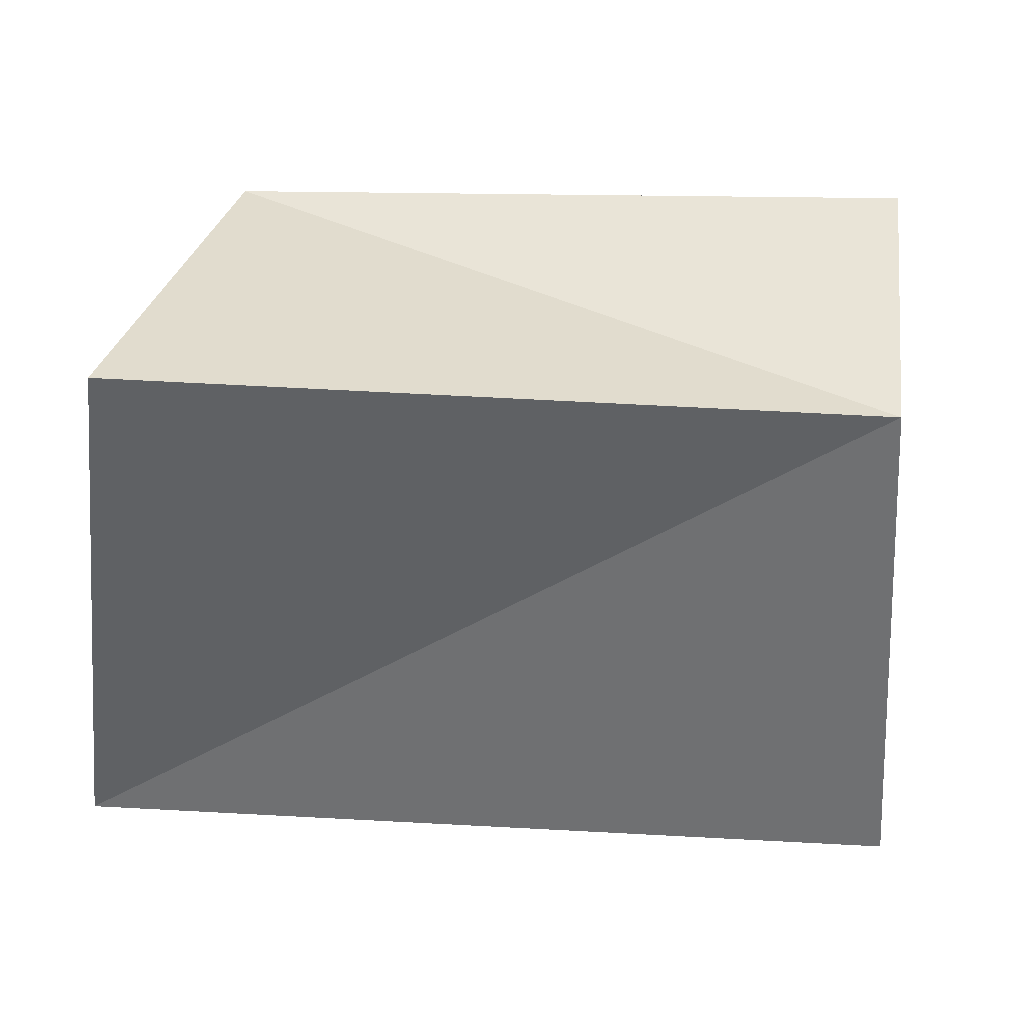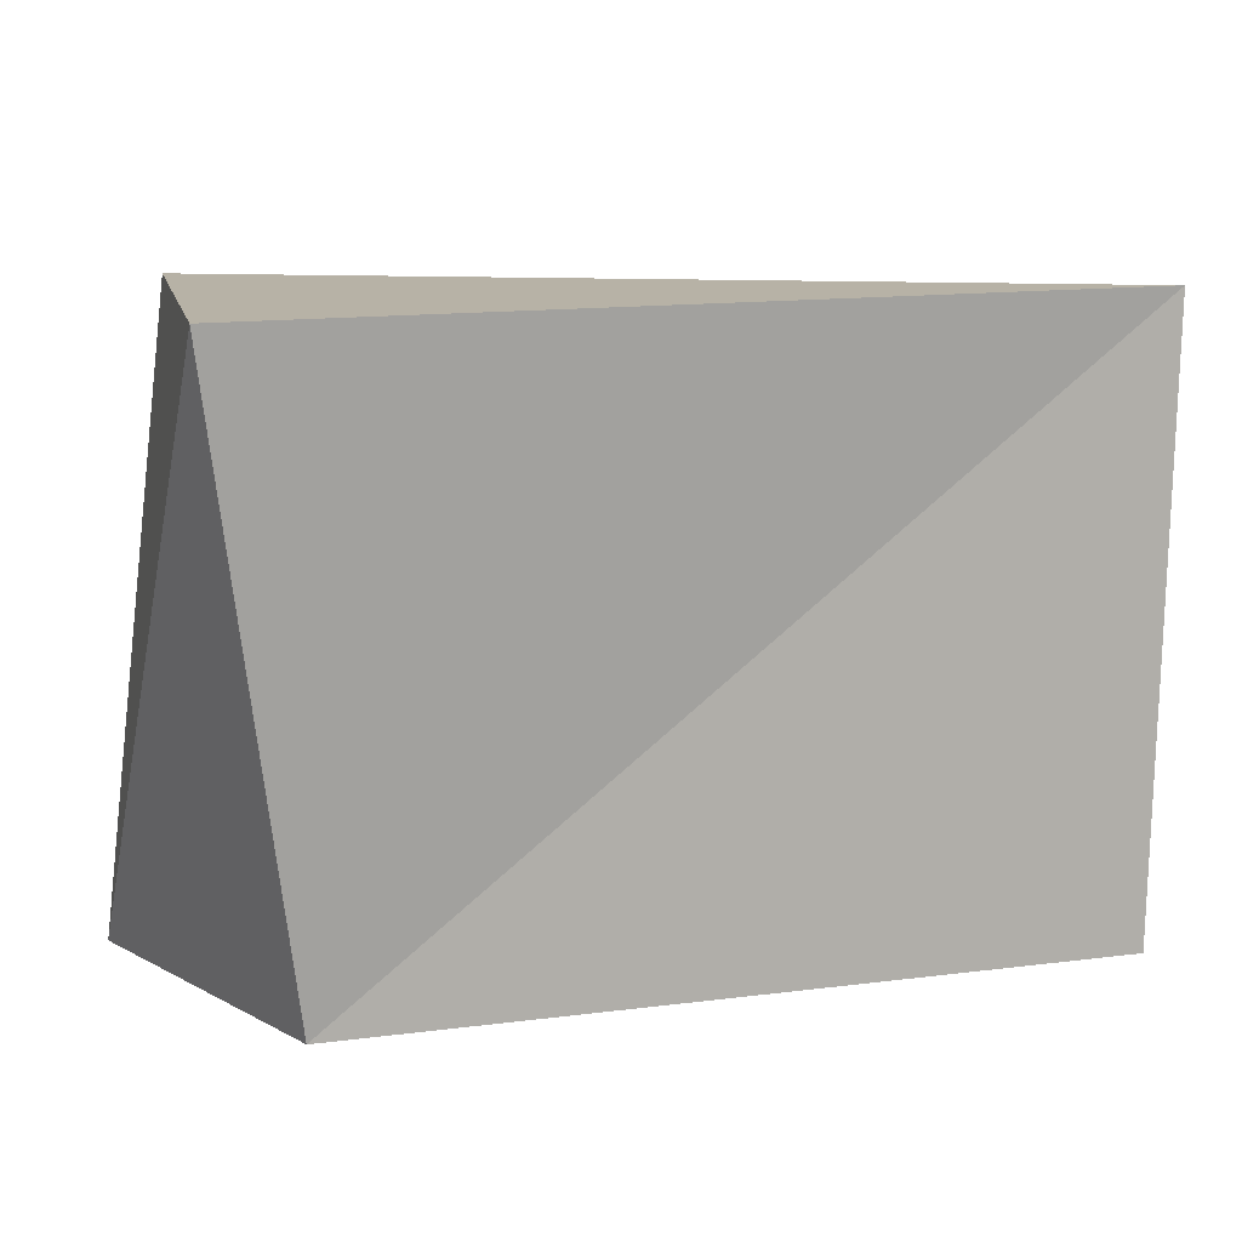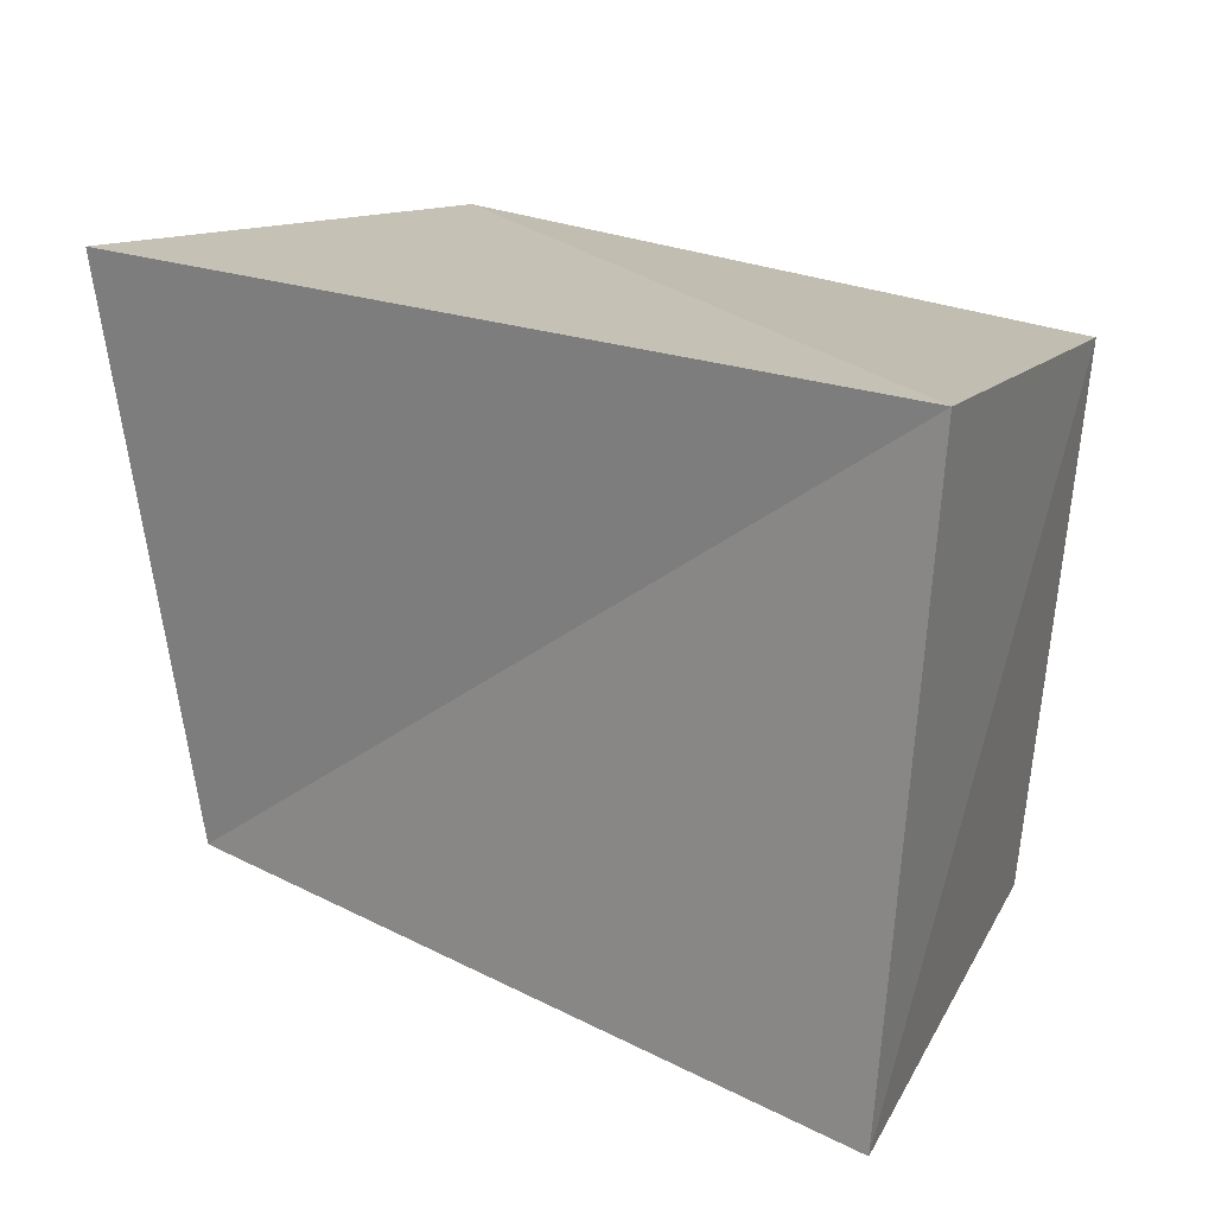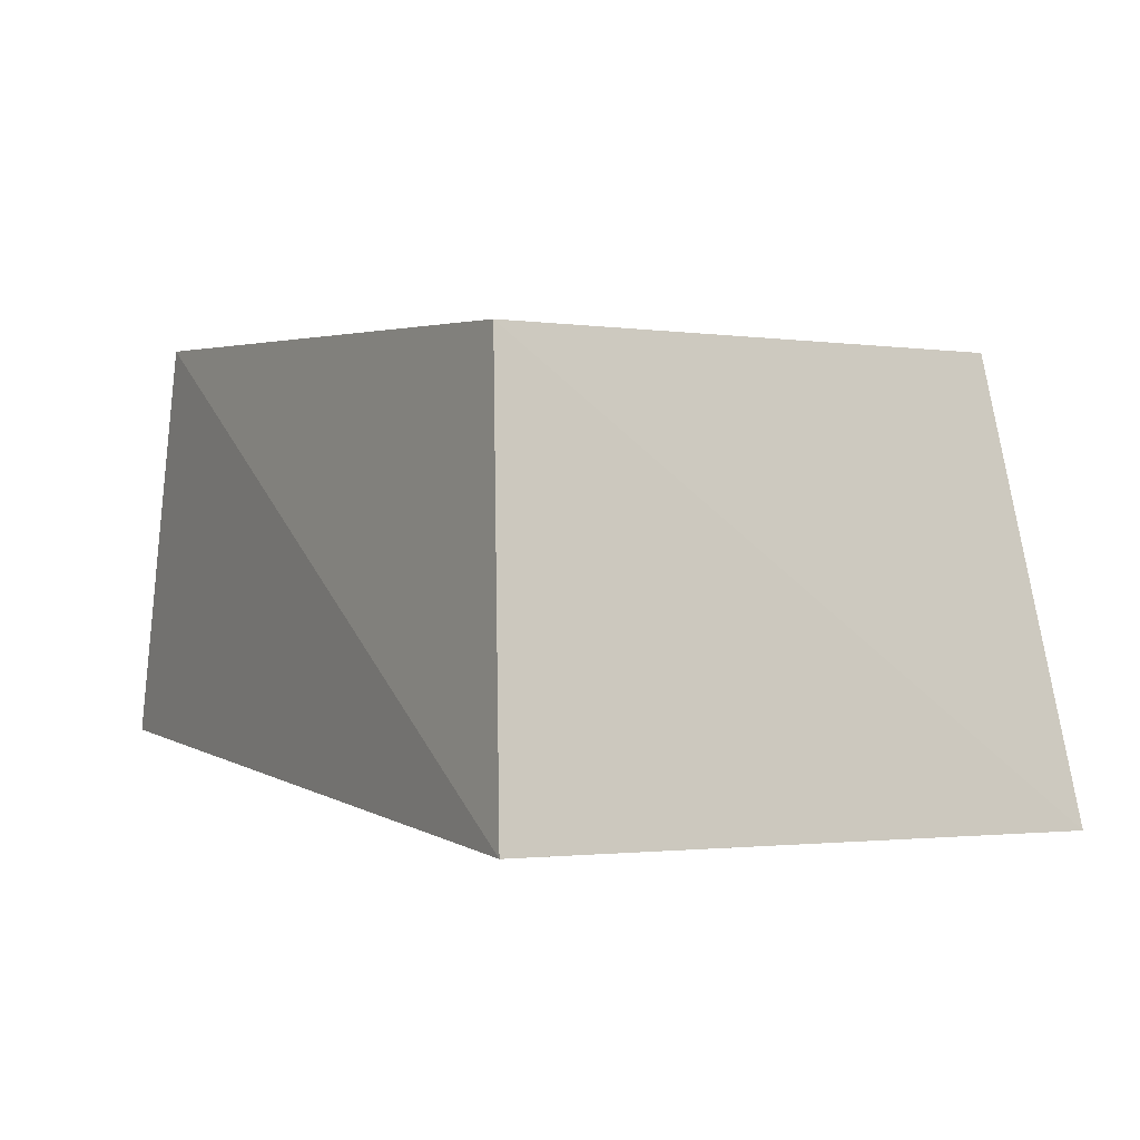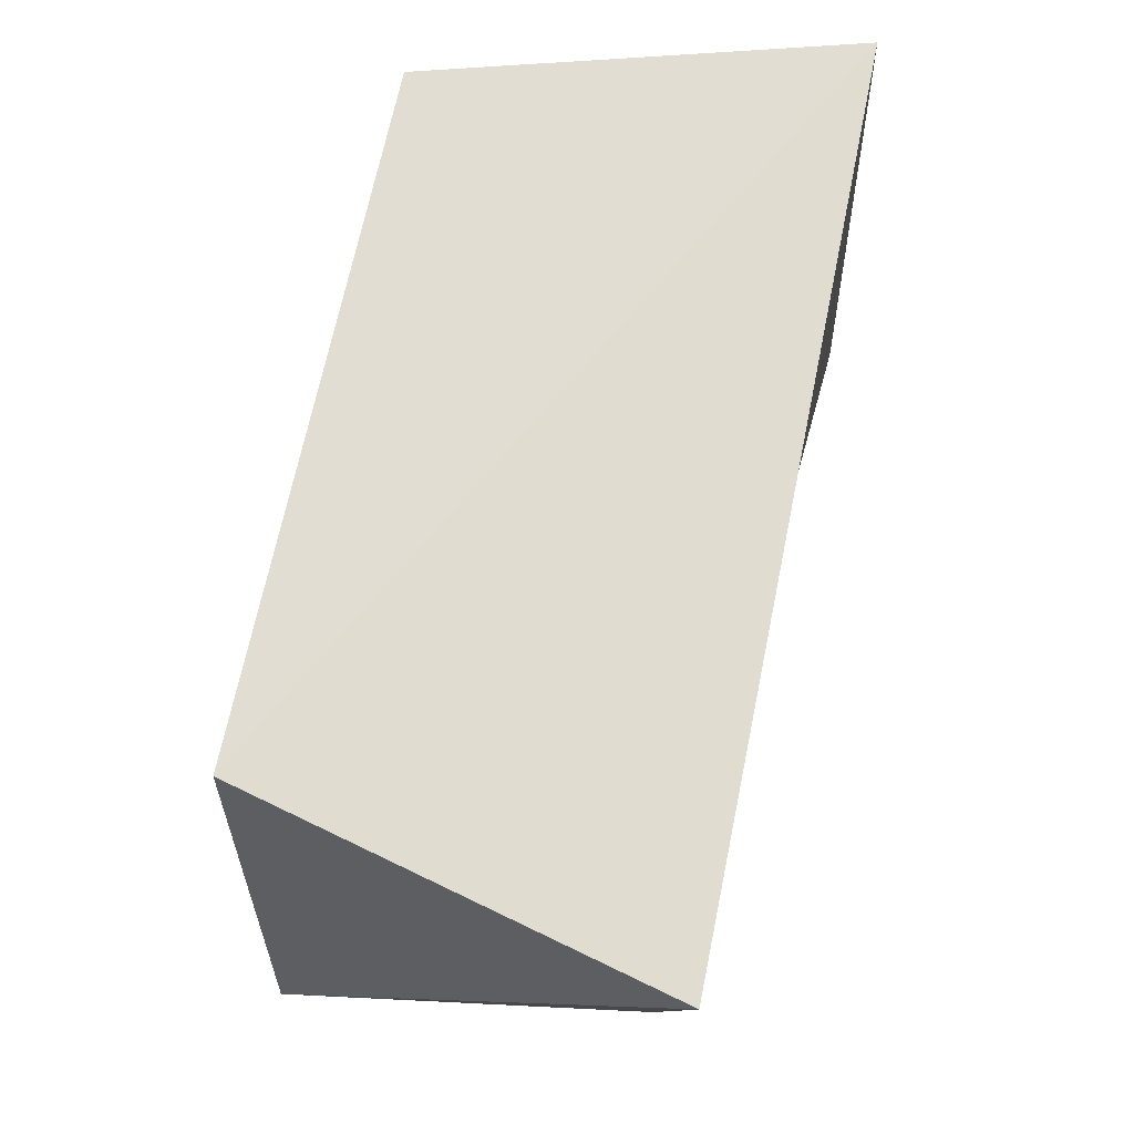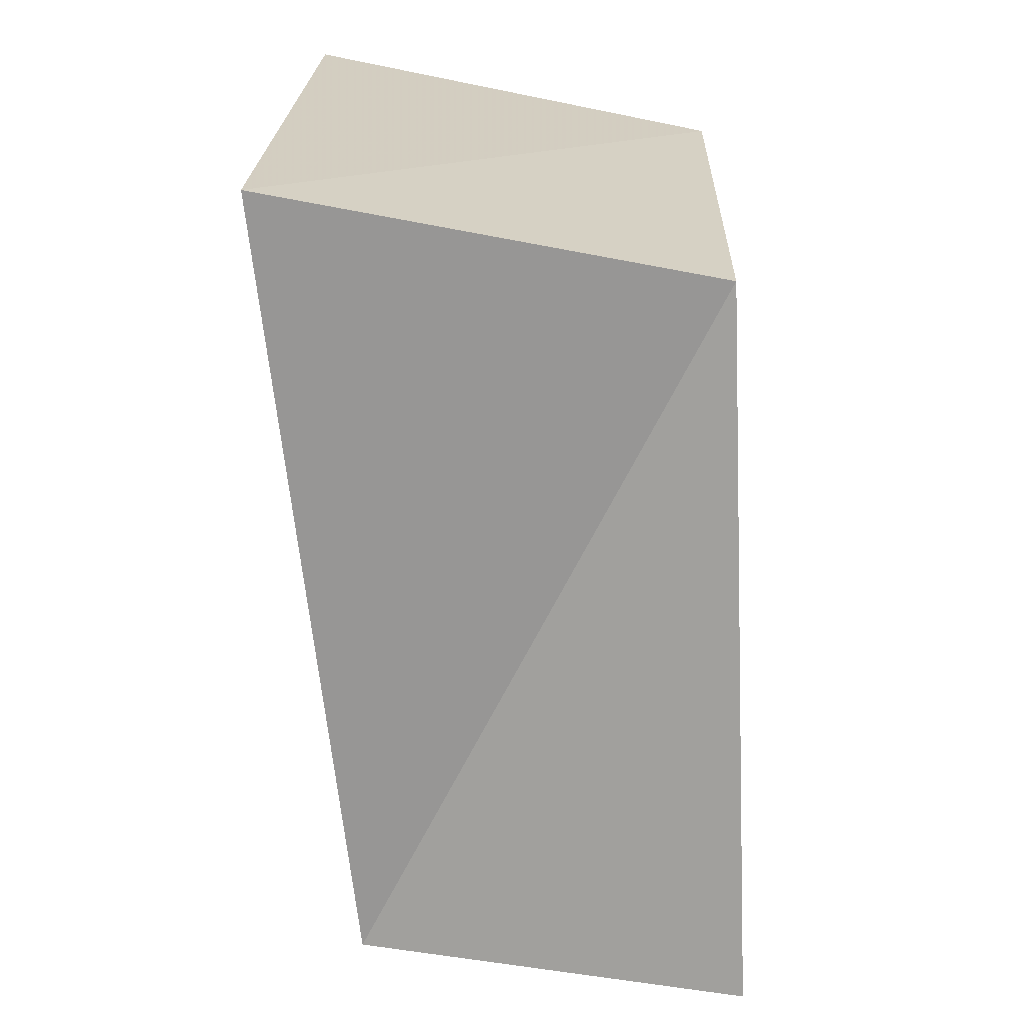
<metadata>
{"format":"obj","ext":"obj","renderer":"f3d","projection":"perspective","resolution":1024,"background":"white","views":[{"elev":-51.7,"azim":-4.2,"up":"+Z"},{"elev":13.5,"azim":152.4,"up":"+Y"},{"elev":18.6,"azim":-144.1,"up":"+Y"},{"elev":2.3,"azim":-117.4,"up":"+Z"},{"elev":70.5,"azim":100.7,"up":"+Y"},{"elev":-69.7,"azim":-88.9,"up":"+Y"}]}
</metadata>
<code>
v -0.05585 0.03484 -0.02596
v -0.05216 -0.03927 -0.02904
v 0.04401 -0.03464 -0.02053
v 0.04032 0.03588 0.027
v 0.05423 0.03674 -0.02431
v -0.03983 -0.03414 0.02467
v 0.04994 -0.03851 0.02661
v -0.04502 0.03023 0.02615
f 6 8 2
f 3 6 2
f 2 8 1
f 1 3 2
f 6 4 8
f 7 6 3
f 7 4 6
f 8 4 1
f 5 3 1
f 1 4 5
f 5 7 3
f 4 7 5

</code>
